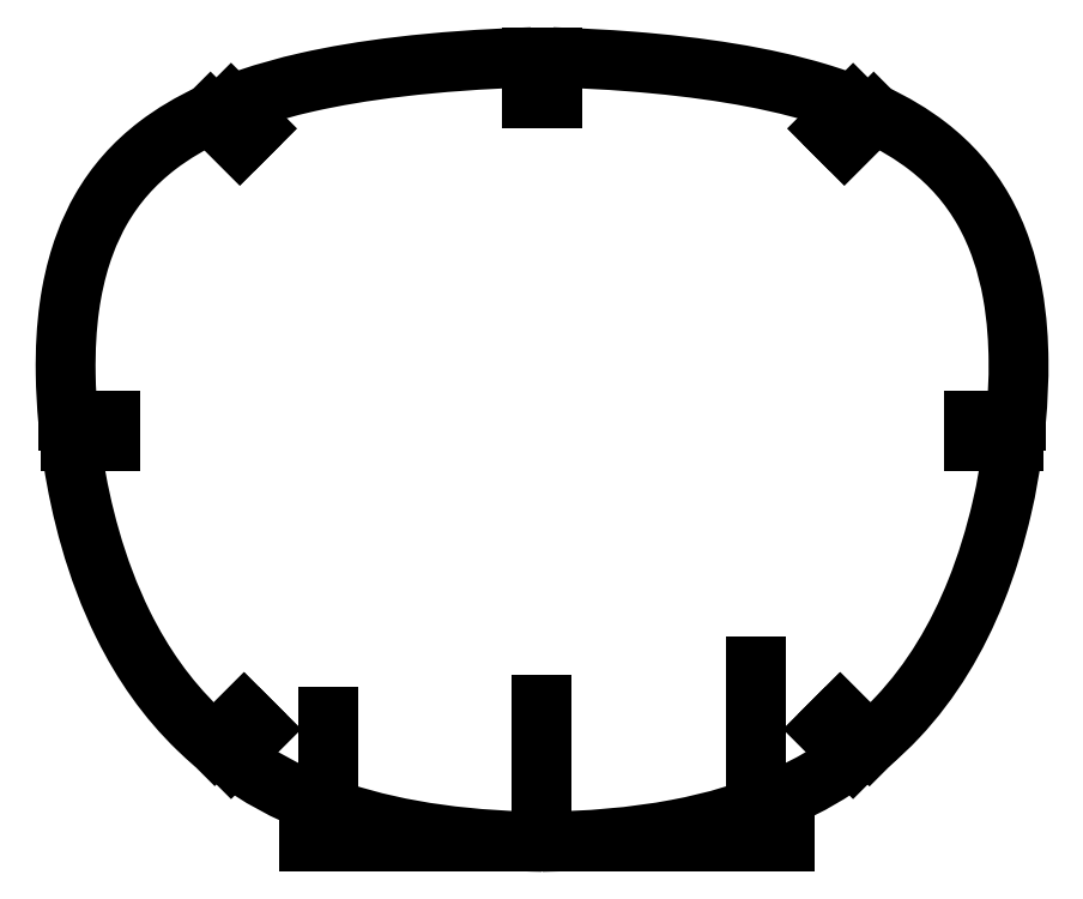
<metadata>
{"format":"dxf","ext":"dxf","renderer":"ezdxf+matplotlib","layout":"modelspace","background":"white","min_lineweight":24,"dpi":150}
</metadata>
<code>
0
SECTION
2
ENTITIES
0
LINE
8
0
10
-0.375
20
9.106
30
0
11
-0.375
21
10.59
31
0
0
SPLINE
8
0
70
0
71
3
72
14
73
10
74
0
42
1e-09
43
1e-10
44
1e-10
40
-266.4
40
-266.4
40
-266.4
40
-266.4
40
-227.2
40
-227.2
40
-227.2
40
-210.1
40
-210.1
40
-210.1
40
-202.9
40
-202.9
40
-202.9
40
-202.9
10
-0.375
20
10.59
30
0
10
-4.039
20
10.47
30
0
10
-6.613
20
10.12
30
0
10
-8.474
20
9.696
30
0
10
-9.289
20
9.512
30
0
10
-9.967
20
9.316
30
0
10
-10.54
20
9.122
30
0
10
-10.78
20
9.04
30
0
10
-11.02
20
8.955
30
0
10
-11.24
20
8.865
30
0
0
LINE
8
0
10
-11.24
20
8.865
30
0
11
-10.4
21
8.018
31
0
0
LINE
8
0
10
-10.4
20
8.018
30
0
11
-10.93
21
7.487
31
0
0
LINE
8
0
10
-10.93
20
7.487
30
0
11
-11.99
21
8.548
31
0
0
SPLINE
8
0
70
0
71
3
72
23
73
19
74
0
42
1e-09
43
1e-10
44
1e-10
40
-194.9
40
-194.9
40
-194.9
40
-194.9
40
-171.1
40
-171.1
40
-171.1
40
-135.9
40
-135.9
40
-135.9
40
-109.7
40
-109.7
40
-109.7
40
-106.5
40
-106.5
40
-106.5
40
-93.71
40
-93.71
40
-93.71
40
-86.11
40
-86.11
40
-86.11
40
-86.11
10
-11.99
20
8.548
30
0
10
-12.7
20
8.219
30
0
10
-13.34
20
7.841
30
0
10
-13.91
20
7.405
30
0
10
-14.75
20
6.761
30
0
10
-15.43
20
6
30
0
10
-15.95
20
5.084
30
0
10
-16.34
20
4.399
30
0
10
-16.76
20
3.432
30
0
10
-17.01
20
2.065
30
0
10
-17.04
20
1.901
30
0
10
-17.06
20
1.731
30
0
10
-17.09
20
1.555
30
0
10
-17.19
20
0.842
30
0
10
-17.24
20
0.06915
30
0
10
-17.22
20
-0.8616
30
0
10
-17.21
20
-1.414
30
0
10
-17.18
20
-1.974
30
0
10
-17.13
20
-2.533
30
0
0
LINE
8
0
10
-17.13
20
-2.533
30
0
11
-15.63
21
-2.533
31
0
0
LINE
8
0
10
-15.63
20
-2.533
30
0
11
-15.63
21
-3.283
31
0
0
LINE
8
0
10
-15.63
20
-3.283
30
0
11
-17.05
21
-3.283
31
0
0
SPLINE
8
0
70
0
71
3
72
17
73
13
74
0
42
1e-09
43
1e-10
44
1e-10
40
-82.7
40
-82.7
40
-82.7
40
-82.7
40
-79.26
40
-79.26
40
-79.26
40
-56.49
40
-56.49
40
-56.49
40
-41.23
40
-41.23
40
-41.23
40
-38.49
40
-38.49
40
-38.49
40
-38.49
10
-17.05
20
-3.283
30
0
10
-17.02
20
-3.534
30
0
10
-16.98
20
-3.784
30
0
10
-16.94
20
-4.033
30
0
10
-16.68
20
-5.675
30
0
10
-16.16
20
-7.852
30
0
10
-15.13
20
-9.929
30
0
10
-14.44
20
-11.32
30
0
10
-13.56
20
-12.58
30
0
10
-12.45
20
-13.66
30
0
10
-12.25
20
-13.85
30
0
10
-12.04
20
-14.03
30
0
10
-11.83
20
-14.21
30
0
0
LINE
8
0
10
-11.83
20
-14.21
30
0
11
-10.77
21
-13.15
31
0
0
LINE
8
0
10
-10.77
20
-13.15
30
0
11
-10.24
21
-13.68
31
0
0
LINE
8
0
10
-10.24
20
-13.68
30
0
11
-11.24
21
-14.68
31
0
0
SPLINE
8
0
70
0
71
3
72
14
73
10
74
0
42
1e-09
43
1e-10
44
1e-10
40
-35.97
40
-35.97
40
-35.97
40
-35.97
40
-24.05
40
-24.05
40
-24.05
40
-1.879
40
-1.879
40
-1.879
40
-0.01276
40
-0.01276
40
-0.01276
40
-0.01276
10
-11.24
20
-14.68
30
0
10
-10.29
20
-15.39
30
0
10
-9.241
20
-15.95
30
0
10
-8.109
20
-16.39
30
0
10
-6.005
20
-17.21
30
0
10
-3.54
20
-17.64
30
0
10
-0.7196
20
-17.73
30
0
10
-0.4822
20
-17.74
30
0
10
-0.2424
20
-17.75
30
0
10
-1.931e-08
20
-17.75
30
0
0
SPLINE
8
0
70
0
71
3
72
14
73
10
74
0
42
1e-09
43
1e-10
44
1e-10
40
-257.9
40
-257.9
40
-257.9
40
-257.9
40
-227.8
40
-227.8
40
-227.8
40
-202.7
40
-202.7
40
-202.7
40
-184.3
40
-184.3
40
-184.3
40
-184.3
10
-1.931e-08
20
-17.75
30
0
10
1.633
20
-17.73
30
0
10
3.293
20
-17.6
30
0
10
4.888
20
-17.3
30
0
10
6.216
20
-17.04
30
0
10
7.519
20
-16.67
30
0
10
8.745
20
-16.13
30
0
10
9.641
20
-15.73
30
0
10
10.47
20
-15.25
30
0
10
11.24
20
-14.68
30
0
0
LINE
8
0
10
11.24
20
-14.68
30
0
11
10.24
21
-13.68
31
0
0
LINE
8
0
10
10.24
20
-13.68
30
0
11
10.77
21
-13.15
31
0
0
LINE
8
0
10
10.77
20
-13.15
30
0
11
11.83
21
-14.21
31
0
0
LINE
8
0
10
11.83
20
-14.21
30
0
11
11.83
21
-14.21
31
0
0
SPLINE
8
0
70
0
71
3
72
17
73
13
74
0
42
1e-09
43
1e-10
44
1e-10
40
-179.5
40
-179.5
40
-179.5
40
-179.5
40
-170.7
40
-170.7
40
-170.7
40
-136.7
40
-136.7
40
-136.7
40
-117.3
40
-117.3
40
-117.3
40
-102.3
40
-102.3
40
-102.3
40
-102.3
10
11.83
20
-14.21
30
0
10
12.19
20
-13.91
30
0
10
12.52
20
-13.6
30
0
10
12.85
20
-13.25
30
0
10
14.09
20
-11.94
30
0
10
15.01
20
-10.37
30
0
10
15.69
20
-8.684
30
0
10
16.07
20
-7.723
30
0
10
16.38
20
-6.719
30
0
10
16.62
20
-5.708
30
0
10
16.8
20
-4.922
30
0
10
16.94
20
-4.105
30
0
10
17.05
20
-3.283
30
0
0
LINE
8
0
10
17.05
20
-3.283
30
0
11
15.63
21
-3.283
31
0
0
LINE
8
0
10
15.63
20
-3.283
30
0
11
15.63
21
-2.533
31
0
0
LINE
8
0
10
15.63
20
-2.533
30
0
11
17.13
21
-2.533
31
0
0
LINE
8
0
10
17.13
20
-2.533
30
0
11
17.13
21
-2.534
31
0
0
SPLINE
8
0
70
0
71
3
72
20
73
16
74
0
42
1e-09
43
1e-10
44
1e-10
40
-97.75
40
-97.75
40
-97.75
40
-97.75
40
-84.33
40
-84.33
40
-84.33
40
-72.29
40
-72.29
40
-72.29
40
-58.63
40
-58.63
40
-58.63
40
-45.12
40
-45.12
40
-45.12
40
-35.91
40
-35.91
40
-35.91
40
-35.91
10
17.13
20
-2.534
30
0
10
17.2
20
-1.799
30
0
10
17.23
20
-1.066
30
0
10
17.22
20
-0.3524
30
0
10
17.22
20
0.2881
30
0
10
17.17
20
1.141
30
0
10
17.01
20
2.071
30
0
10
16.81
20
3.125
30
0
10
16.48
20
4.143
30
0
10
15.96
20
5.064
30
0
10
15.44
20
5.975
30
0
10
14.77
20
6.734
30
0
10
13.94
20
7.378
30
0
10
13.37
20
7.816
30
0
10
12.73
20
8.205
30
0
10
11.99
20
8.548
30
0
0
LINE
8
0
10
11.99
20
8.548
30
0
11
10.93
21
7.487
31
0
0
LINE
8
0
10
10.93
20
7.487
30
0
11
10.4
21
8.017
31
0
0
LINE
8
0
10
10.4
20
8.017
30
0
11
11.24
21
8.865
31
0
0
SPLINE
8
0
70
0
71
3
72
17
73
13
74
0
42
1e-09
43
1e-10
44
1e-10
40
-32.95
40
-32.95
40
-32.95
40
-32.95
40
-29.52
40
-29.52
40
-29.52
40
-28.33
40
-28.33
40
-28.33
40
-8.335
40
-8.335
40
-8.335
40
-0.9866
40
-0.9866
40
-0.9866
40
-0.9866
10
11.24
20
8.865
30
0
10
10.95
20
8.982
30
0
10
10.64
20
9.093
30
0
10
10.31
20
9.198
30
0
10
10.2
20
9.234
30
0
10
10.08
20
9.27
30
0
10
9.967
20
9.305
30
0
10
8.025
20
9.892
30
0
10
5.696
20
10.25
30
0
10
3.194
20
10.44
30
0
10
2.274
20
10.51
30
0
10
1.331
20
10.56
30
0
10
0.375
20
10.59
30
0
0
LINE
8
0
10
0.375
20
10.59
30
0
11
0.375
21
9.106
31
0
0
LINE
8
0
10
0.375
20
9.106
30
0
11
-0.375
21
9.106
31
0
0
LINE
8
0
10
-1.931e-08
20
-17.75
30
0
11
-1.931e-08
21
-12.82
31
0
0
LINE
8
0
10
-1.931e-08
20
-17.75
30
0
11
8.777
21
-17.75
31
0
0
LINE
8
0
10
7.75
20
-17.75
30
0
11
7.75
21
-11.41
31
0
0
LINE
8
0
10
-1.931e-08
20
-17.75
30
0
11
-8.439
21
-17.75
31
0
0
LINE
8
0
10
-7.75
20
-17.75
30
0
11
-7.75
21
-13.22
31
0
0
ENDSEC
0
EOF

</code>
